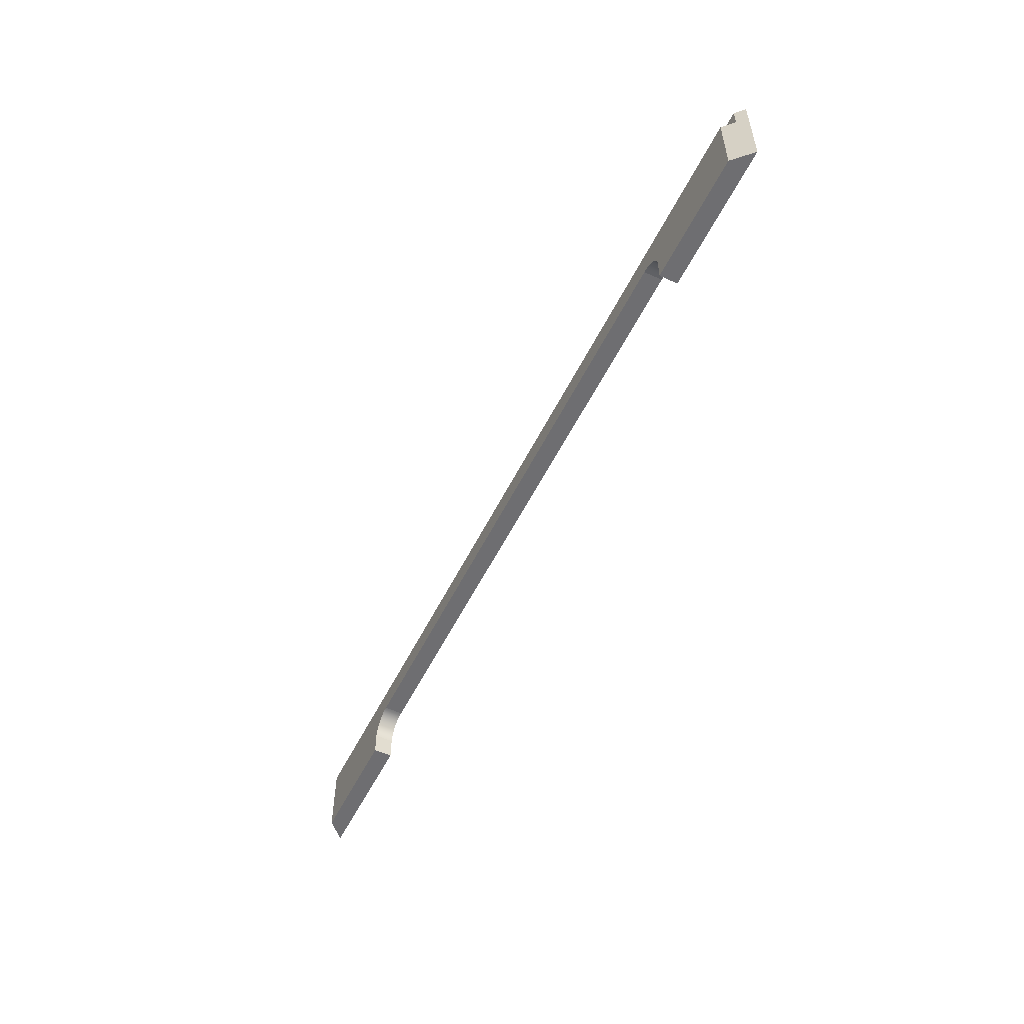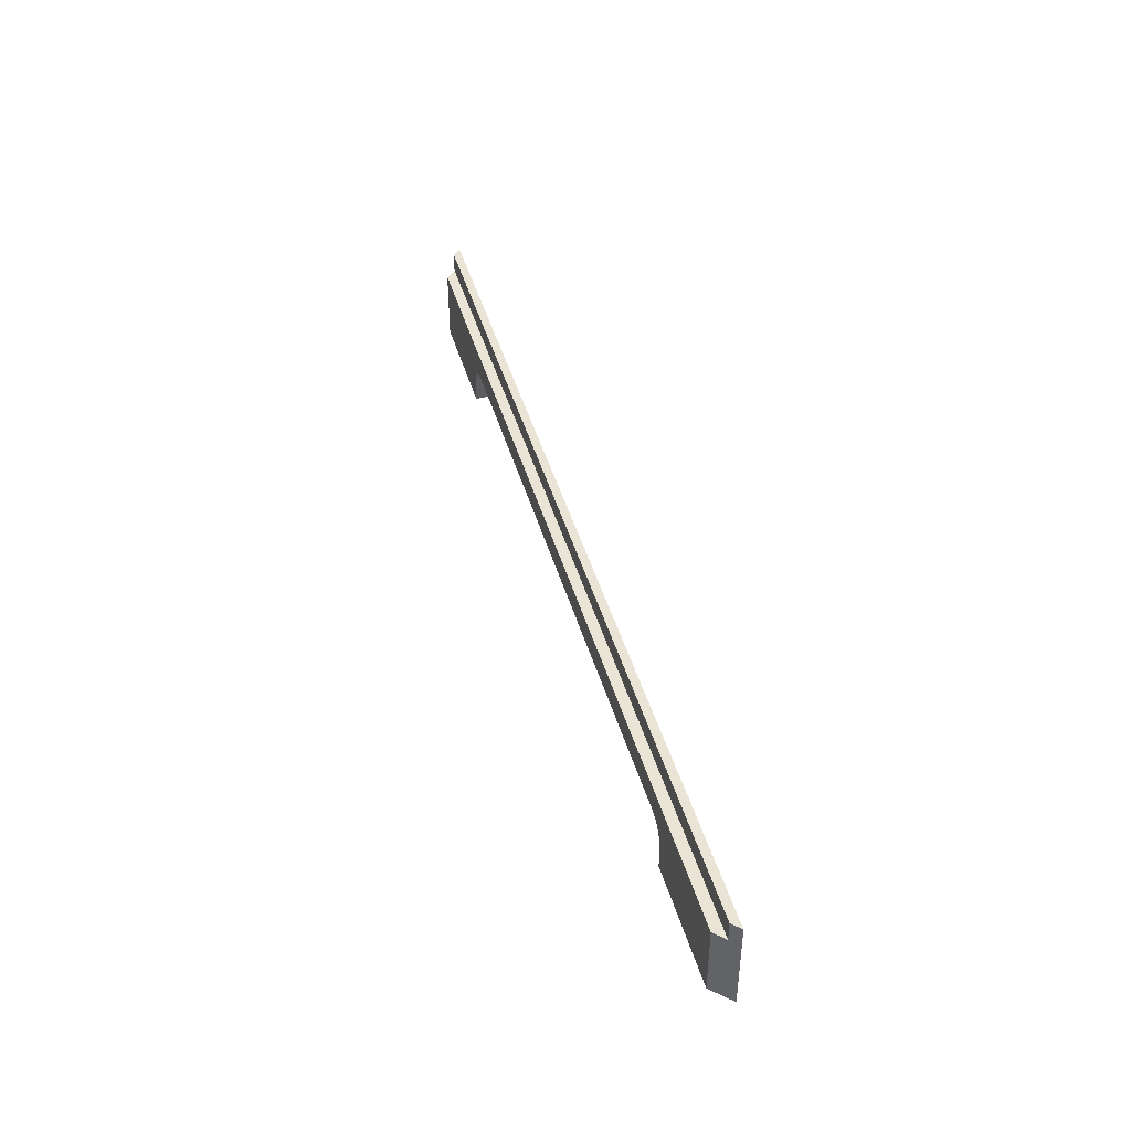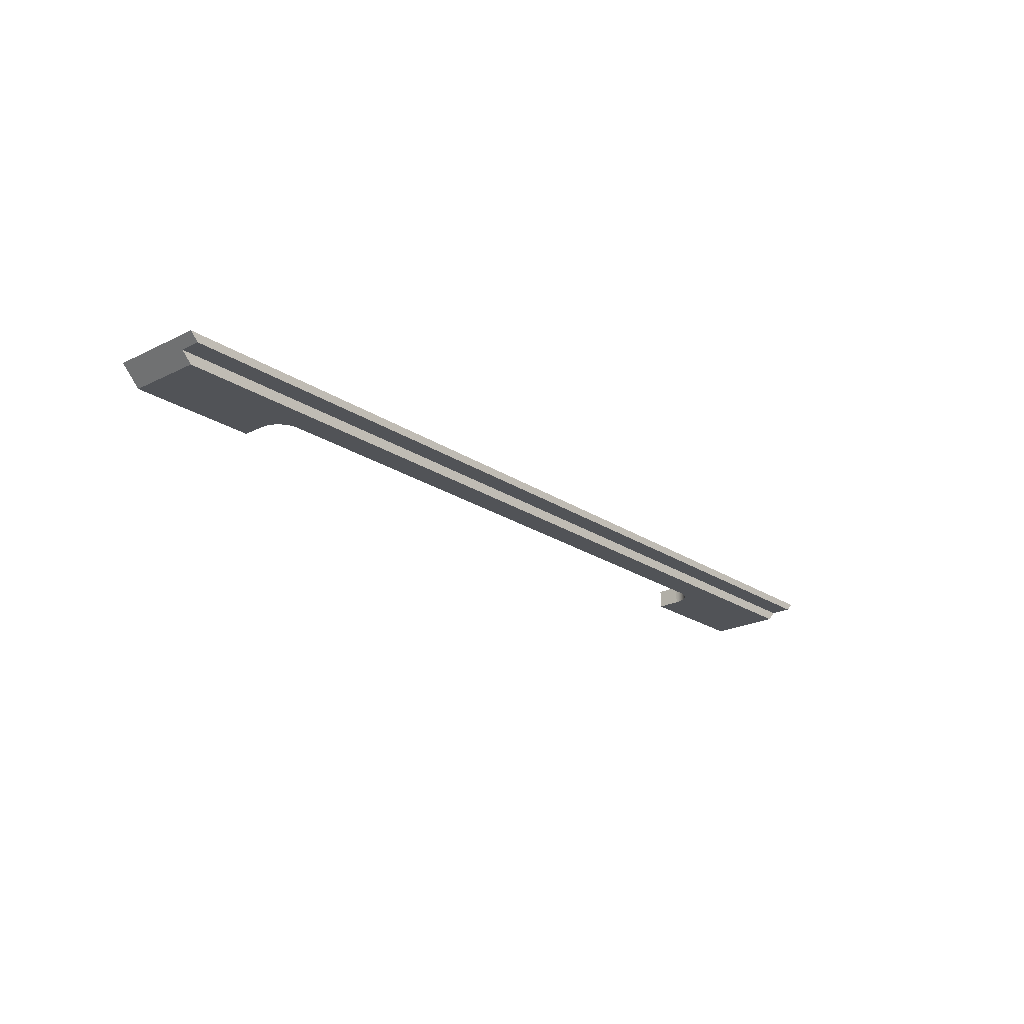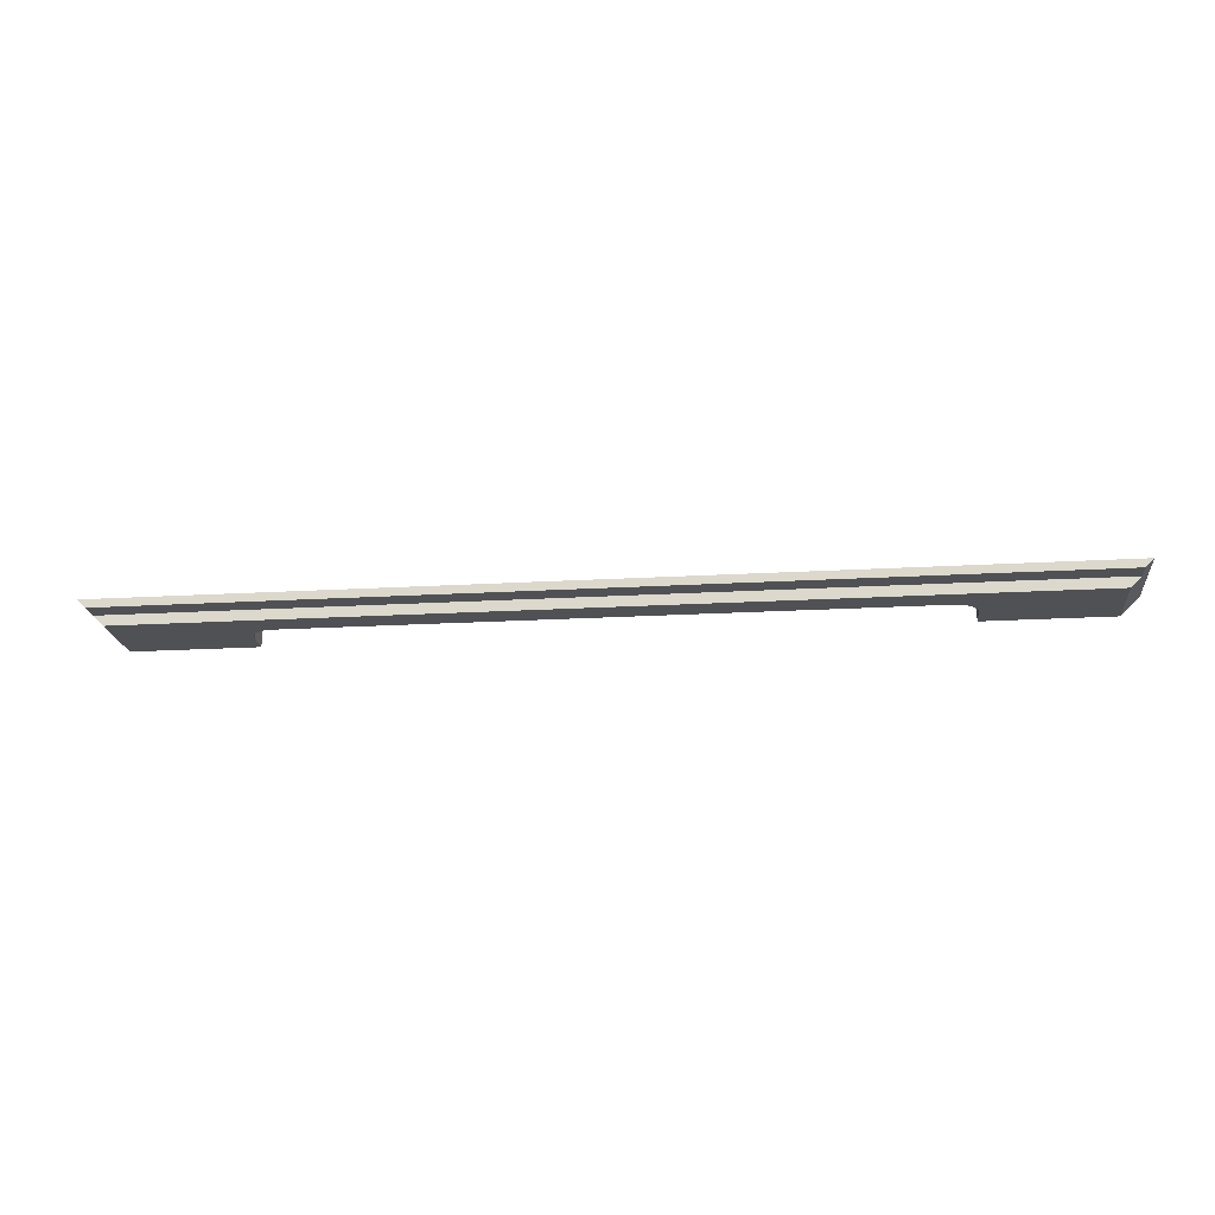
<metadata>
{"format":"obj","ext":"obj","renderer":"f3d","projection":"perspective","resolution":1024,"background":"white","views":[{"elev":-54.4,"azim":-115.9,"up":"+Y"},{"elev":42.7,"azim":-105.3,"up":"+Y"},{"elev":-22.2,"azim":130.9,"up":"+Z"},{"elev":-20.0,"azim":-173.8,"up":"+Z"}]}
</metadata>
<code>
o Group8/mesh13/mesh13-geometry#mesh13-geometry
v 0.4563 -0.4574 0.3337
v 0.4519 -0.4571 0.3605
v 0.4519 -0.4571 0.3337
v 0.4563 -0.4574 0.3605
v -0.4298 -0.4571 0.3605
v 0.6675 -0.4191 0.3337
v 0.4606 -0.4582 0.3337
v 0.6943 -0.3892 0.3605
v -0.4298 -0.4571 0.3337
v -0.6723 -0.3892 0.3605
v -0.6454 -0.4191 0.3337
v 0.4606 -0.4582 0.3605
v -0.4342 -0.4574 0.3605
v 0.4647 -0.4597 0.3337
v 0.6824 -0.4191 0.3486
v 0.4647 -0.4597 0.3605
v -0.6603 -0.3892 0.3486
v -0.4342 -0.4574 0.3337
v -0.4385 -0.4582 0.3605
v 0.4687 -0.4616 0.3337
v -0.6603 -0.4191 0.3486
v 0.6675 -0.5242 0.3337
v 0.4687 -0.4616 0.3605
v 0.6824 -0.3892 0.3486
v -0.6723 -0.5242 0.3605
v -0.4385 -0.4582 0.3337
v -0.4427 -0.4597 0.3605
v 0.4723 -0.464 0.3337
v -0.6454 -0.5242 0.3337
v 0.4855 -0.4907 0.3337
v 0.4723 -0.464 0.3605
v -0.4634 -0.4907 0.3605
v -0.4427 -0.4597 0.3337
v -0.4466 -0.4616 0.3605
v 0.4756 -0.4669 0.3337
v -0.4634 -0.5242 0.3337
v 0.6943 -0.5242 0.3605
v 0.4855 -0.5242 0.3337
v 0.4852 -0.4863 0.3337
v 0.4756 -0.4669 0.3605
v -0.4634 -0.5242 0.3605
v -0.4631 -0.4863 0.3605
v -0.4466 -0.4616 0.3337
v -0.4503 -0.464 0.3605
v 0.4785 -0.4702 0.3337
v -0.4634 -0.4907 0.3337
v 0.4855 -0.5242 0.3605
v 0.4855 -0.4907 0.3605
v 0.4843 -0.482 0.3337
v 0.4785 -0.4702 0.3605
v -0.4623 -0.482 0.3605
v -0.4503 -0.464 0.3337
v -0.4536 -0.4669 0.3605
v 0.481 -0.4739 0.3337
v -0.4631 -0.4863 0.3337
v 0.4852 -0.4863 0.3605
v 0.4829 -0.4778 0.3337
v 0.481 -0.4739 0.3605
v -0.4608 -0.4778 0.3605
v -0.4536 -0.4669 0.3337
v -0.4565 -0.4702 0.3605
v -0.4623 -0.482 0.3337
v 0.4843 -0.482 0.3605
v 0.4829 -0.4778 0.3605
v -0.4589 -0.4739 0.3605
v -0.4565 -0.4702 0.3337
v -0.4608 -0.4778 0.3337
v -0.4589 -0.4739 0.3337
f 1 2 3
f 2 1 4
f 3 2 1
f 4 1 2
f 5 3 2
f 2 3 5
f 6 1 3
f 3 1 6
f 7 4 1
f 1 4 7
f 4 8 2
f 2 8 4
f 3 5 9
f 9 5 3
f 10 5 2
f 2 5 10
f 6 7 1
f 1 7 6
f 6 3 11
f 11 3 6
f 4 7 12
f 12 7 4
f 12 8 4
f 4 8 12
f 10 2 8
f 8 2 10
f 13 9 5
f 5 9 13
f 9 11 3
f 3 11 9
f 10 13 5
f 5 13 10
f 6 14 7
f 7 14 6
f 11 15 6
f 6 15 11
f 14 12 7
f 7 12 14
f 16 8 12
f 12 8 16
f 8 17 10
f 10 17 8
f 9 13 18
f 18 13 9
f 18 11 9
f 9 11 18
f 10 19 13
f 13 19 10
f 6 20 14
f 14 20 6
f 15 11 21
f 21 11 15
f 15 22 6
f 6 22 15
f 12 14 16
f 16 14 12
f 23 8 16
f 16 8 23
f 17 8 24
f 24 8 17
f 17 25 10
f 10 25 17
f 19 18 13
f 13 18 19
f 26 11 18
f 18 11 26
f 10 27 19
f 19 27 10
f 6 28 20
f 20 28 6
f 20 16 14
f 14 16 20
f 29 21 11
f 11 21 29
f 17 15 21
f 21 15 17
f 8 22 15
f 15 22 8
f 22 30 6
f 6 30 22
f 31 8 23
f 23 8 31
f 16 20 23
f 23 20 16
f 24 8 15
f 15 8 24
f 15 17 24
f 24 17 15
f 25 17 21
f 21 17 25
f 25 32 10
f 10 32 25
f 18 19 26
f 26 19 18
f 33 11 26
f 26 11 33
f 10 34 27
f 27 34 10
f 27 26 19
f 19 26 27
f 6 35 28
f 28 35 6
f 28 23 20
f 20 23 28
f 25 21 29
f 29 21 25
f 11 36 29
f 29 36 11
f 22 8 37
f 37 8 22
f 30 22 38
f 38 22 30
f 6 30 39
f 39 30 6
f 40 8 31
f 31 8 40
f 23 28 31
f 31 28 23
f 32 25 41
f 41 25 32
f 10 32 42
f 42 32 10
f 43 11 33
f 33 11 43
f 26 27 33
f 33 27 26
f 10 44 34
f 34 44 10
f 34 33 27
f 27 33 34
f 6 45 35
f 35 45 6
f 35 31 28
f 28 31 35
f 29 41 25
f 25 41 29
f 36 11 46
f 46 11 36
f 41 29 36
f 36 29 41
f 8 47 37
f 37 47 8
f 47 22 37
f 37 22 47
f 22 47 38
f 38 47 22
f 47 30 38
f 38 30 47
f 48 39 30
f 30 39 48
f 6 39 49
f 49 39 6
f 50 8 40
f 40 8 50
f 31 35 40
f 40 35 31
f 36 32 41
f 41 32 36
f 46 42 32
f 32 42 46
f 10 42 51
f 51 42 10
f 52 11 43
f 43 11 52
f 33 34 43
f 43 34 33
f 10 53 44
f 44 53 10
f 44 43 34
f 34 43 44
f 6 54 45
f 45 54 6
f 50 35 45
f 45 35 50
f 46 11 55
f 55 11 46
f 32 36 46
f 46 36 32
f 47 8 48
f 48 8 47
f 30 47 48
f 48 47 30
f 39 48 56
f 56 48 39
f 56 49 39
f 39 49 56
f 6 49 57
f 57 49 6
f 58 8 50
f 50 8 58
f 35 50 40
f 40 50 35
f 42 46 55
f 55 46 42
f 55 51 42
f 42 51 55
f 10 51 59
f 59 51 10
f 60 11 52
f 52 11 60
f 43 44 52
f 52 44 43
f 10 61 53
f 53 61 10
f 53 52 44
f 44 52 53
f 6 57 54
f 54 57 6
f 58 45 54
f 54 45 58
f 45 58 50
f 50 58 45
f 55 11 62
f 62 11 55
f 48 8 56
f 56 8 48
f 49 56 63
f 63 56 49
f 63 57 49
f 49 57 63
f 64 8 58
f 58 8 64
f 51 55 62
f 62 55 51
f 62 59 51
f 51 59 62
f 10 59 65
f 65 59 10
f 66 11 60
f 60 11 66
f 52 53 60
f 60 53 52
f 10 65 61
f 61 65 10
f 66 53 61
f 61 53 66
f 64 54 57
f 57 54 64
f 54 64 58
f 58 64 54
f 62 11 67
f 67 11 62
f 56 8 63
f 63 8 56
f 57 63 64
f 64 63 57
f 63 8 64
f 64 8 63
f 59 62 67
f 67 62 59
f 67 65 59
f 59 65 67
f 68 11 66
f 66 11 68
f 53 66 60
f 60 66 53
f 68 61 65
f 65 61 68
f 61 68 66
f 66 68 61
f 67 11 68
f 68 11 67
f 65 67 68
f 68 67 65

</code>
